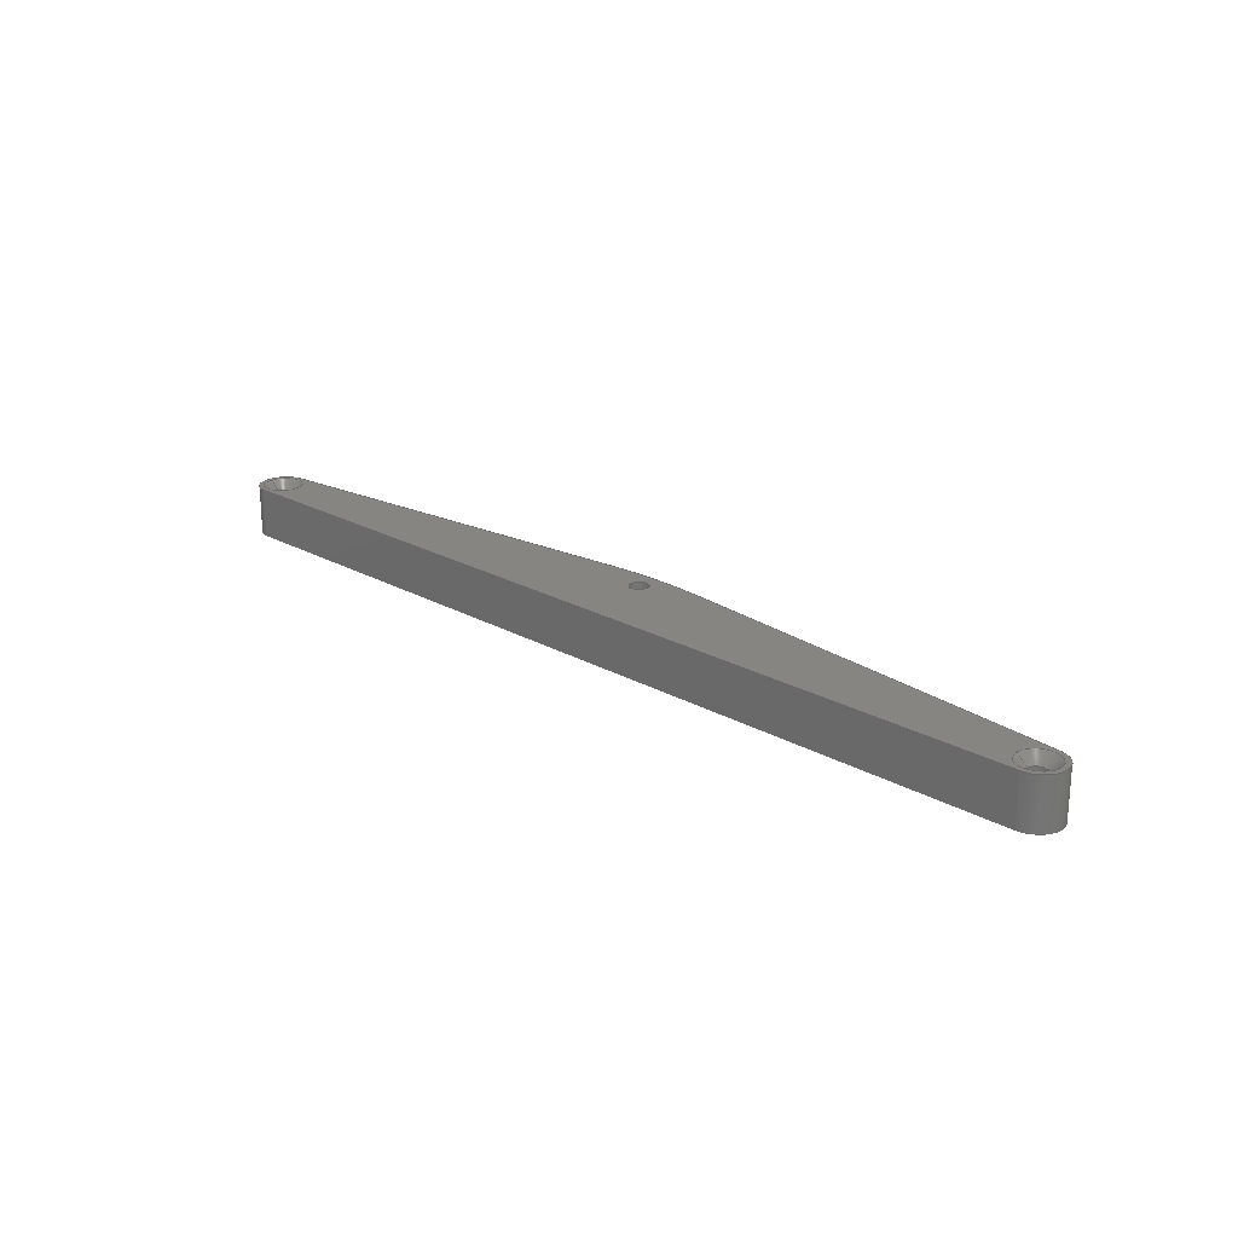
<metadata>
{"format":"step","ext":"step","renderer":"f3d","projection":"perspective","resolution":1024,"background":"white","views":[{"elev":22.2,"azim":44.4,"up":"+Y"}]}
</metadata>
<code>
ISO-10303-21;
DATA;
#1=MECHANICAL_DESIGN_GEOMETRIC_PRESENTATION_REPRESENTATION('',(#4),#463);
#2=SHAPE_REPRESENTATION_RELATIONSHIP('SRR','None',#470,#3);
#3=ADVANCED_BREP_SHAPE_REPRESENTATION('',(#5),#462);
#4=STYLED_ITEM('',(#479),#5);
#5=MANIFOLD_SOLID_BREP('wordclock_wallmount',#259);
#6=CONICAL_SURFACE('',#289,2.5,0.7854);
#7=CONICAL_SURFACE('',#294,3,0.7854);
#8=CONICAL_SURFACE('',#297,3,0.7854);
#9=CYLINDRICAL_SURFACE('',#280,102);
#10=CYLINDRICAL_SURFACE('',#292,2);
#11=CYLINDRICAL_SURFACE('',#293,3);
#12=CYLINDRICAL_SURFACE('',#296,2);
#13=CYLINDRICAL_SURFACE('',#299,2);
#14=CYLINDRICAL_SURFACE('',#300,5);
#15=CYLINDRICAL_SURFACE('',#302,5);
#16=FACE_BOUND('',#38,.T.);
#17=FACE_BOUND('',#39,.T.);
#18=FACE_BOUND('',#40,.T.);
#19=FACE_BOUND('',#44,.T.);
#20=FACE_BOUND('',#45,.T.);
#21=FACE_BOUND('',#46,.T.);
#22=FACE_OUTER_BOUND('',#37,.T.);
#23=FACE_OUTER_BOUND('',#41,.T.);
#24=FACE_OUTER_BOUND('',#42,.T.);
#25=FACE_OUTER_BOUND('',#43,.T.);
#26=FACE_OUTER_BOUND('',#47,.T.);
#27=FACE_OUTER_BOUND('',#48,.T.);
#28=FACE_OUTER_BOUND('',#49,.T.);
#29=FACE_OUTER_BOUND('',#50,.T.);
#30=FACE_OUTER_BOUND('',#51,.T.);
#31=FACE_OUTER_BOUND('',#52,.T.);
#32=FACE_OUTER_BOUND('',#53,.T.);
#33=FACE_OUTER_BOUND('',#54,.T.);
#34=FACE_OUTER_BOUND('',#55,.T.);
#35=FACE_OUTER_BOUND('',#56,.T.);
#36=FACE_OUTER_BOUND('',#57,.T.);
#37=EDGE_LOOP('',(#169,#170,#171,#172,#173,#174));
#38=EDGE_LOOP('',(#175));
#39=EDGE_LOOP('',(#176));
#40=EDGE_LOOP('',(#177));
#41=EDGE_LOOP('',(#178,#179,#180,#181));
#42=EDGE_LOOP('',(#182,#183,#184,#185));
#43=EDGE_LOOP('',(#186,#187,#188,#189,#190,#191));
#44=EDGE_LOOP('',(#192));
#45=EDGE_LOOP('',(#193));
#46=EDGE_LOOP('',(#194));
#47=EDGE_LOOP('',(#195,#196,#197,#198));
#48=EDGE_LOOP('',(#199,#200,#201,#202));
#49=EDGE_LOOP('',(#203,#204,#205,#206));
#50=EDGE_LOOP('',(#207,#208,#209,#210));
#51=EDGE_LOOP('',(#211,#212,#213,#214));
#52=EDGE_LOOP('',(#215,#216,#217,#218));
#53=EDGE_LOOP('',(#219,#220,#221,#222));
#54=EDGE_LOOP('',(#223,#224,#225,#226));
#55=EDGE_LOOP('',(#227,#228,#229,#230));
#56=EDGE_LOOP('',(#231,#232,#233,#234));
#57=EDGE_LOOP('',(#235,#236,#237,#238));
#58=LINE('',#393,#77);
#59=LINE('',#397,#78);
#60=LINE('',#400,#79);
#61=LINE('',#411,#80);
#62=LINE('',#412,#81);
#63=LINE('',#415,#82);
#64=LINE('',#416,#83);
#65=LINE('',#419,#84);
#66=LINE('',#423,#85);
#67=LINE('',#435,#86);
#68=LINE('',#438,#87);
#69=LINE('',#440,#88);
#70=LINE('',#443,#89);
#71=LINE('',#446,#90);
#72=LINE('',#449,#91);
#73=LINE('',#452,#92);
#74=LINE('',#454,#93);
#75=LINE('',#456,#94);
#76=LINE('',#458,#95);
#77=VECTOR('',#310,10);
#78=VECTOR('',#313,10);
#79=VECTOR('',#316,10);
#80=VECTOR('',#327,10);
#81=VECTOR('',#328,10);
#82=VECTOR('',#331,10);
#83=VECTOR('',#332,10);
#84=VECTOR('',#335,10);
#85=VECTOR('',#338,10);
#86=VECTOR('',#351,2.5);
#87=VECTOR('',#356,2);
#88=VECTOR('',#359,3);
#89=VECTOR('',#362,3);
#90=VECTOR('',#367,2);
#91=VECTOR('',#370,3);
#92=VECTOR('',#375,2);
#93=VECTOR('',#378,10);
#94=VECTOR('',#381,10);
#95=VECTOR('',#384,10);
#96=CIRCLE('',#274,102);
#97=CIRCLE('',#275,5);
#98=CIRCLE('',#276,5);
#99=CIRCLE('',#277,3);
#100=CIRCLE('',#278,2);
#101=CIRCLE('',#279,2);
#102=CIRCLE('',#281,102);
#103=CIRCLE('',#284,5);
#104=CIRCLE('',#285,5);
#105=CIRCLE('',#286,4);
#106=CIRCLE('',#287,2);
#107=CIRCLE('',#288,4);
#108=CIRCLE('',#290,2);
#109=CIRCLE('',#291,3);
#110=CIRCLE('',#295,2);
#111=CIRCLE('',#298,2);
#112=VERTEX_POINT('',#389);
#113=VERTEX_POINT('',#390);
#114=VERTEX_POINT('',#392);
#115=VERTEX_POINT('',#394);
#116=VERTEX_POINT('',#396);
#117=VERTEX_POINT('',#398);
#118=VERTEX_POINT('',#401);
#119=VERTEX_POINT('',#403);
#120=VERTEX_POINT('',#405);
#121=VERTEX_POINT('',#408);
#122=VERTEX_POINT('',#409);
#123=VERTEX_POINT('',#414);
#124=VERTEX_POINT('',#418);
#125=VERTEX_POINT('',#420);
#126=VERTEX_POINT('',#422);
#127=VERTEX_POINT('',#425);
#128=VERTEX_POINT('',#427);
#129=VERTEX_POINT('',#429);
#130=VERTEX_POINT('',#432);
#131=VERTEX_POINT('',#434);
#132=VERTEX_POINT('',#442);
#133=VERTEX_POINT('',#448);
#134=EDGE_CURVE('',#112,#113,#96,.T.);
#135=EDGE_CURVE('',#113,#114,#58,.T.);
#136=EDGE_CURVE('',#114,#115,#97,.T.);
#137=EDGE_CURVE('',#115,#116,#59,.T.);
#138=EDGE_CURVE('',#116,#117,#98,.T.);
#139=EDGE_CURVE('',#117,#112,#60,.T.);
#140=EDGE_CURVE('',#118,#118,#99,.T.);
#141=EDGE_CURVE('',#119,#119,#100,.T.);
#142=EDGE_CURVE('',#120,#120,#101,.T.);
#143=EDGE_CURVE('',#121,#122,#102,.T.);
#144=EDGE_CURVE('',#122,#113,#61,.T.);
#145=EDGE_CURVE('',#121,#112,#62,.T.);
#146=EDGE_CURVE('',#123,#122,#63,.T.);
#147=EDGE_CURVE('',#114,#123,#64,.T.);
#148=EDGE_CURVE('',#121,#124,#65,.T.);
#149=EDGE_CURVE('',#124,#125,#103,.T.);
#150=EDGE_CURVE('',#125,#126,#66,.T.);
#151=EDGE_CURVE('',#126,#123,#104,.T.);
#152=EDGE_CURVE('',#127,#127,#105,.T.);
#153=EDGE_CURVE('',#128,#128,#106,.T.);
#154=EDGE_CURVE('',#129,#129,#107,.T.);
#155=EDGE_CURVE('',#130,#130,#108,.T.);
#156=EDGE_CURVE('',#130,#131,#67,.T.);
#157=EDGE_CURVE('',#131,#131,#109,.T.);
#158=EDGE_CURVE('',#128,#130,#68,.T.);
#159=EDGE_CURVE('',#118,#131,#69,.T.);
#160=EDGE_CURVE('',#127,#132,#70,.T.);
#161=EDGE_CURVE('',#132,#132,#110,.T.);
#162=EDGE_CURVE('',#132,#120,#71,.T.);
#163=EDGE_CURVE('',#129,#133,#72,.T.);
#164=EDGE_CURVE('',#133,#133,#111,.T.);
#165=EDGE_CURVE('',#133,#119,#73,.T.);
#166=EDGE_CURVE('',#115,#126,#74,.T.);
#167=EDGE_CURVE('',#116,#125,#75,.T.);
#168=EDGE_CURVE('',#117,#124,#76,.T.);
#169=ORIENTED_EDGE('',*,*,#134,.T.);
#170=ORIENTED_EDGE('',*,*,#135,.T.);
#171=ORIENTED_EDGE('',*,*,#136,.T.);
#172=ORIENTED_EDGE('',*,*,#137,.T.);
#173=ORIENTED_EDGE('',*,*,#138,.T.);
#174=ORIENTED_EDGE('',*,*,#139,.T.);
#175=ORIENTED_EDGE('',*,*,#140,.T.);
#176=ORIENTED_EDGE('',*,*,#141,.T.);
#177=ORIENTED_EDGE('',*,*,#142,.T.);
#178=ORIENTED_EDGE('',*,*,#143,.T.);
#179=ORIENTED_EDGE('',*,*,#144,.T.);
#180=ORIENTED_EDGE('',*,*,#134,.F.);
#181=ORIENTED_EDGE('',*,*,#145,.F.);
#182=ORIENTED_EDGE('',*,*,#144,.F.);
#183=ORIENTED_EDGE('',*,*,#146,.F.);
#184=ORIENTED_EDGE('',*,*,#147,.F.);
#185=ORIENTED_EDGE('',*,*,#135,.F.);
#186=ORIENTED_EDGE('',*,*,#143,.F.);
#187=ORIENTED_EDGE('',*,*,#148,.T.);
#188=ORIENTED_EDGE('',*,*,#149,.T.);
#189=ORIENTED_EDGE('',*,*,#150,.T.);
#190=ORIENTED_EDGE('',*,*,#151,.T.);
#191=ORIENTED_EDGE('',*,*,#146,.T.);
#192=ORIENTED_EDGE('',*,*,#152,.F.);
#193=ORIENTED_EDGE('',*,*,#153,.T.);
#194=ORIENTED_EDGE('',*,*,#154,.F.);
#195=ORIENTED_EDGE('',*,*,#155,.T.);
#196=ORIENTED_EDGE('',*,*,#156,.T.);
#197=ORIENTED_EDGE('',*,*,#157,.F.);
#198=ORIENTED_EDGE('',*,*,#156,.F.);
#199=ORIENTED_EDGE('',*,*,#153,.F.);
#200=ORIENTED_EDGE('',*,*,#158,.T.);
#201=ORIENTED_EDGE('',*,*,#155,.F.);
#202=ORIENTED_EDGE('',*,*,#158,.F.);
#203=ORIENTED_EDGE('',*,*,#140,.F.);
#204=ORIENTED_EDGE('',*,*,#159,.T.);
#205=ORIENTED_EDGE('',*,*,#157,.T.);
#206=ORIENTED_EDGE('',*,*,#159,.F.);
#207=ORIENTED_EDGE('',*,*,#152,.T.);
#208=ORIENTED_EDGE('',*,*,#160,.T.);
#209=ORIENTED_EDGE('',*,*,#161,.T.);
#210=ORIENTED_EDGE('',*,*,#160,.F.);
#211=ORIENTED_EDGE('',*,*,#161,.F.);
#212=ORIENTED_EDGE('',*,*,#162,.T.);
#213=ORIENTED_EDGE('',*,*,#142,.F.);
#214=ORIENTED_EDGE('',*,*,#162,.F.);
#215=ORIENTED_EDGE('',*,*,#154,.T.);
#216=ORIENTED_EDGE('',*,*,#163,.T.);
#217=ORIENTED_EDGE('',*,*,#164,.T.);
#218=ORIENTED_EDGE('',*,*,#163,.F.);
#219=ORIENTED_EDGE('',*,*,#164,.F.);
#220=ORIENTED_EDGE('',*,*,#165,.T.);
#221=ORIENTED_EDGE('',*,*,#141,.F.);
#222=ORIENTED_EDGE('',*,*,#165,.F.);
#223=ORIENTED_EDGE('',*,*,#147,.T.);
#224=ORIENTED_EDGE('',*,*,#151,.F.);
#225=ORIENTED_EDGE('',*,*,#166,.F.);
#226=ORIENTED_EDGE('',*,*,#136,.F.);
#227=ORIENTED_EDGE('',*,*,#166,.T.);
#228=ORIENTED_EDGE('',*,*,#150,.F.);
#229=ORIENTED_EDGE('',*,*,#167,.F.);
#230=ORIENTED_EDGE('',*,*,#137,.F.);
#231=ORIENTED_EDGE('',*,*,#167,.T.);
#232=ORIENTED_EDGE('',*,*,#149,.F.);
#233=ORIENTED_EDGE('',*,*,#168,.F.);
#234=ORIENTED_EDGE('',*,*,#138,.F.);
#235=ORIENTED_EDGE('',*,*,#145,.T.);
#236=ORIENTED_EDGE('',*,*,#139,.F.);
#237=ORIENTED_EDGE('',*,*,#168,.T.);
#238=ORIENTED_EDGE('',*,*,#148,.F.);
#239=PLANE('',#273);
#240=PLANE('',#282);
#241=PLANE('',#283);
#242=PLANE('',#301);
#243=PLANE('',#303);
#244=ADVANCED_FACE('',(#22,#16,#17,#18),#239,.F.);
#245=ADVANCED_FACE('',(#23),#9,.T.);
#246=ADVANCED_FACE('',(#24),#240,.T.);
#247=ADVANCED_FACE('',(#25,#19,#20,#21),#241,.T.);
#248=ADVANCED_FACE('',(#26),#6,.F.);
#249=ADVANCED_FACE('',(#27),#10,.F.);
#250=ADVANCED_FACE('',(#28),#11,.F.);
#251=ADVANCED_FACE('',(#29),#7,.F.);
#252=ADVANCED_FACE('',(#30),#12,.F.);
#253=ADVANCED_FACE('',(#31),#8,.F.);
#254=ADVANCED_FACE('',(#32),#13,.F.);
#255=ADVANCED_FACE('',(#33),#14,.T.);
#256=ADVANCED_FACE('',(#34),#242,.T.);
#257=ADVANCED_FACE('',(#35),#15,.T.);
#258=ADVANCED_FACE('',(#36),#243,.T.);
#259=CLOSED_SHELL('',(#244,#245,#246,#247,#248,#249,#250,#251,#252,#253,
#254,#255,#256,#257,#258));
#260=DERIVED_UNIT_ELEMENT(#262,1);
#261=DERIVED_UNIT_ELEMENT(#465,-3);
#262=(
MASS_UNIT()
NAMED_UNIT(*)
SI_UNIT(.KILO.,.GRAM.)
);
#263=DERIVED_UNIT((#260,#261));
#264=MEASURE_REPRESENTATION_ITEM('density measure',
POSITIVE_RATIO_MEASURE(7850),#263);
#265=PROPERTY_DEFINITION_REPRESENTATION(#270,#267);
#266=PROPERTY_DEFINITION_REPRESENTATION(#271,#268);
#267=REPRESENTATION('material name',(#269),#462);
#268=REPRESENTATION('density',(#264),#462);
#269=DESCRIPTIVE_REPRESENTATION_ITEM('Stahl','Stahl');
#270=PROPERTY_DEFINITION('material property','material name',#472);
#271=PROPERTY_DEFINITION('material property','density of part',#472);
#272=AXIS2_PLACEMENT_3D('placement',#387,#304,#305);
#273=AXIS2_PLACEMENT_3D('',#388,#306,#307);
#274=AXIS2_PLACEMENT_3D('',#391,#308,#309);
#275=AXIS2_PLACEMENT_3D('',#395,#311,#312);
#276=AXIS2_PLACEMENT_3D('',#399,#314,#315);
#277=AXIS2_PLACEMENT_3D('',#402,#317,#318);
#278=AXIS2_PLACEMENT_3D('',#404,#319,#320);
#279=AXIS2_PLACEMENT_3D('',#406,#321,#322);
#280=AXIS2_PLACEMENT_3D('',#407,#323,#324);
#281=AXIS2_PLACEMENT_3D('',#410,#325,#326);
#282=AXIS2_PLACEMENT_3D('',#413,#329,#330);
#283=AXIS2_PLACEMENT_3D('',#417,#333,#334);
#284=AXIS2_PLACEMENT_3D('',#421,#336,#337);
#285=AXIS2_PLACEMENT_3D('',#424,#339,#340);
#286=AXIS2_PLACEMENT_3D('',#426,#341,#342);
#287=AXIS2_PLACEMENT_3D('',#428,#343,#344);
#288=AXIS2_PLACEMENT_3D('',#430,#345,#346);
#289=AXIS2_PLACEMENT_3D('',#431,#347,#348);
#290=AXIS2_PLACEMENT_3D('',#433,#349,#350);
#291=AXIS2_PLACEMENT_3D('',#436,#352,#353);
#292=AXIS2_PLACEMENT_3D('',#437,#354,#355);
#293=AXIS2_PLACEMENT_3D('',#439,#357,#358);
#294=AXIS2_PLACEMENT_3D('',#441,#360,#361);
#295=AXIS2_PLACEMENT_3D('',#444,#363,#364);
#296=AXIS2_PLACEMENT_3D('',#445,#365,#366);
#297=AXIS2_PLACEMENT_3D('',#447,#368,#369);
#298=AXIS2_PLACEMENT_3D('',#450,#371,#372);
#299=AXIS2_PLACEMENT_3D('',#451,#373,#374);
#300=AXIS2_PLACEMENT_3D('',#453,#376,#377);
#301=AXIS2_PLACEMENT_3D('',#455,#379,#380);
#302=AXIS2_PLACEMENT_3D('',#457,#382,#383);
#303=AXIS2_PLACEMENT_3D('',#459,#385,#386);
#304=DIRECTION('axis',(0,0,1));
#305=DIRECTION('refdir',(1,0,0));
#306=DIRECTION('center_axis',(0,1,0));
#307=DIRECTION('ref_axis',(1,0,0));
#308=DIRECTION('center_axis',(0,-1,0));
#309=DIRECTION('ref_axis',(0,0,-1));
#310=DIRECTION('',(0.9944,0,0.106));
#311=DIRECTION('center_axis',(0,-1,0));
#312=DIRECTION('ref_axis',(1,0,0));
#313=DIRECTION('',(-1,0,6.531e-17));
#314=DIRECTION('center_axis',(0,-1,0));
#315=DIRECTION('ref_axis',(1,0,0));
#316=DIRECTION('',(0.9944,0,-0.106));
#317=DIRECTION('center_axis',(0,1,0));
#318=DIRECTION('ref_axis',(1,0,0));
#319=DIRECTION('center_axis',(0,1,0));
#320=DIRECTION('ref_axis',(1,0,0));
#321=DIRECTION('center_axis',(0,1,0));
#322=DIRECTION('ref_axis',(1,0,0));
#323=DIRECTION('center_axis',(0,1,0));
#324=DIRECTION('ref_axis',(0,0,-1));
#325=DIRECTION('center_axis',(0,-1,0));
#326=DIRECTION('ref_axis',(0,0,-1));
#327=DIRECTION('',(0,-1,0));
#328=DIRECTION('',(0,-1,0));
#329=DIRECTION('center_axis',(0.106,0,-0.9944));
#330=DIRECTION('ref_axis',(-0.9944,0,-0.106));
#331=DIRECTION('',(-0.9944,0,-0.106));
#332=DIRECTION('',(0,1,0));
#333=DIRECTION('center_axis',(0,1,0));
#334=DIRECTION('ref_axis',(1,0,0));
#335=DIRECTION('',(-0.9944,0,0.106));
#336=DIRECTION('center_axis',(0,1,0));
#337=DIRECTION('ref_axis',(1,0,0));
#338=DIRECTION('',(1,0,-6.531e-17));
#339=DIRECTION('center_axis',(0,1,0));
#340=DIRECTION('ref_axis',(1,0,0));
#341=DIRECTION('center_axis',(0,1,0));
#342=DIRECTION('ref_axis',(1,0,0));
#343=DIRECTION('center_axis',(0,-1,0));
#344=DIRECTION('ref_axis',(1,0,0));
#345=DIRECTION('center_axis',(0,1,0));
#346=DIRECTION('ref_axis',(1,0,0));
#347=DIRECTION('center_axis',(0,-1,0));
#348=DIRECTION('ref_axis',(1,0,0));
#349=DIRECTION('center_axis',(0,1,0));
#350=DIRECTION('ref_axis',(1,0,0));
#351=DIRECTION('',(-0.7071,-0.7071,8.66e-17));
#352=DIRECTION('center_axis',(0,1,0));
#353=DIRECTION('ref_axis',(1,0,0));
#354=DIRECTION('center_axis',(0,1,0));
#355=DIRECTION('ref_axis',(1,0,0));
#356=DIRECTION('',(0,-1,0));
#357=DIRECTION('center_axis',(0,1,0));
#358=DIRECTION('ref_axis',(1,0,0));
#359=DIRECTION('',(0,1,0));
#360=DIRECTION('center_axis',(0,1,0));
#361=DIRECTION('ref_axis',(1,0,0));
#362=DIRECTION('',(0.7071,-0.7071,-8.66e-17));
#363=DIRECTION('center_axis',(0,-1,0));
#364=DIRECTION('ref_axis',(1,0,0));
#365=DIRECTION('center_axis',(0,1,0));
#366=DIRECTION('ref_axis',(1,0,0));
#367=DIRECTION('',(0,-1,0));
#368=DIRECTION('center_axis',(0,1,0));
#369=DIRECTION('ref_axis',(1,0,0));
#370=DIRECTION('',(0.7071,-0.7071,-8.66e-17));
#371=DIRECTION('center_axis',(0,-1,0));
#372=DIRECTION('ref_axis',(1,0,0));
#373=DIRECTION('center_axis',(0,1,0));
#374=DIRECTION('ref_axis',(1,0,0));
#375=DIRECTION('',(0,-1,0));
#376=DIRECTION('center_axis',(0,1,0));
#377=DIRECTION('ref_axis',(1,0,0));
#378=DIRECTION('',(0,1,0));
#379=DIRECTION('center_axis',(6.531e-17,0,1));
#380=DIRECTION('ref_axis',(1,0,-6.531e-17));
#381=DIRECTION('',(0,1,0));
#382=DIRECTION('center_axis',(0,1,0));
#383=DIRECTION('ref_axis',(-0.9986,0,0.0531));
#384=DIRECTION('',(0,1,0));
#385=DIRECTION('center_axis',(-0.106,0,-0.9944));
#386=DIRECTION('ref_axis',(-0.9944,0,0.106));
#387=CARTESIAN_POINT('',(0,0,0));
#388=CARTESIAN_POINT('Origin',(93.5,-5,-5));
#389=CARTESIAN_POINT('',(82.68,-5,-13.85));
#390=CARTESIAN_POINT('',(104.3,-5,-13.85));
#391=CARTESIAN_POINT('Origin',(93.5,-5,87.58));
#392=CARTESIAN_POINT('',(187.5,-5,-4.972));
#393=CARTESIAN_POINT('',(187.5,-5,-4.972));
#394=CARTESIAN_POINT('',(187,-5,5));
#395=CARTESIAN_POINT('Origin',(187,-5,0));
#396=CARTESIAN_POINT('',(0,-5,5));
#397=CARTESIAN_POINT('',(0,-5,5));
#398=CARTESIAN_POINT('',(-0.5302,-5,-4.972));
#399=CARTESIAN_POINT('Origin',(0,-5,0));
#400=CARTESIAN_POINT('',(93.5,-5,-15));
#401=CARTESIAN_POINT('',(90.5,-5,-10));
#402=CARTESIAN_POINT('Origin',(93.5,-5,-10));
#403=CARTESIAN_POINT('',(-2,-5,0));
#404=CARTESIAN_POINT('Origin',(0,-5,0));
#405=CARTESIAN_POINT('',(185,-5,0));
#406=CARTESIAN_POINT('Origin',(187,-5,0));
#407=CARTESIAN_POINT('Origin',(93.5,0,87.58));
#408=CARTESIAN_POINT('',(82.68,5,-13.85));
#409=CARTESIAN_POINT('',(104.3,5,-13.85));
#410=CARTESIAN_POINT('Origin',(93.5,5,87.58));
#411=CARTESIAN_POINT('',(104.3,0,-13.85));
#412=CARTESIAN_POINT('',(82.68,0,-13.85));
#413=CARTESIAN_POINT('Origin',(187.5,0,-4.972));
#414=CARTESIAN_POINT('',(187.5,5,-4.972));
#415=CARTESIAN_POINT('',(187.5,5,-4.972));
#416=CARTESIAN_POINT('',(187.5,0,-4.972));
#417=CARTESIAN_POINT('Origin',(93.5,5,-5));
#418=CARTESIAN_POINT('',(-0.5302,5,-4.972));
#419=CARTESIAN_POINT('',(93.5,5,-15));
#420=CARTESIAN_POINT('',(0,5,5));
#421=CARTESIAN_POINT('Origin',(0,5,0));
#422=CARTESIAN_POINT('',(187,5,5));
#423=CARTESIAN_POINT('',(0,5,5));
#424=CARTESIAN_POINT('Origin',(187,5,0));
#425=CARTESIAN_POINT('',(183,5,4.899e-16));
#426=CARTESIAN_POINT('Origin',(187,5,0));
#427=CARTESIAN_POINT('',(91.5,5,-10));
#428=CARTESIAN_POINT('Origin',(93.5,5,-10));
#429=CARTESIAN_POINT('',(-4,5,4.899e-16));
#430=CARTESIAN_POINT('Origin',(0,5,0));
#431=CARTESIAN_POINT('Origin',(93.5,2.5,-10));
#432=CARTESIAN_POINT('',(91.5,3,-10));
#433=CARTESIAN_POINT('Origin',(93.5,3,-10));
#434=CARTESIAN_POINT('',(90.5,2,-10));
#435=CARTESIAN_POINT('',(91,2.5,-10));
#436=CARTESIAN_POINT('Origin',(93.5,2,-10));
#437=CARTESIAN_POINT('Origin',(93.5,0,-10));
#438=CARTESIAN_POINT('',(91.5,0,-10));
#439=CARTESIAN_POINT('Origin',(93.5,0,-10));
#440=CARTESIAN_POINT('',(90.5,0,-10));
#441=CARTESIAN_POINT('Origin',(187,4,0));
#442=CARTESIAN_POINT('',(185,3,-2.449e-16));
#443=CARTESIAN_POINT('',(184,4,3.674e-16));
#444=CARTESIAN_POINT('Origin',(187,3,0));
#445=CARTESIAN_POINT('Origin',(187,0,0));
#446=CARTESIAN_POINT('',(185,0,2.449e-16));
#447=CARTESIAN_POINT('Origin',(0,4,0));
#448=CARTESIAN_POINT('',(-2,3,-2.449e-16));
#449=CARTESIAN_POINT('',(-3,4,3.674e-16));
#450=CARTESIAN_POINT('Origin',(0,3,0));
#451=CARTESIAN_POINT('Origin',(0,0,0));
#452=CARTESIAN_POINT('',(-2,0,2.449e-16));
#453=CARTESIAN_POINT('Origin',(187,0,0));
#454=CARTESIAN_POINT('',(187,0,5));
#455=CARTESIAN_POINT('Origin',(0,0,5));
#456=CARTESIAN_POINT('',(0,0,5));
#457=CARTESIAN_POINT('Origin',(0,0,0));
#458=CARTESIAN_POINT('',(-0.5302,0,-4.972));
#459=CARTESIAN_POINT('Origin',(93.5,0,-15));
#460=UNCERTAINTY_MEASURE_WITH_UNIT(LENGTH_MEASURE(0.01),#464,
'DISTANCE_ACCURACY_VALUE',
'Maximum model space distance between geometric entities at asserted c
onnectivities');
#461=UNCERTAINTY_MEASURE_WITH_UNIT(LENGTH_MEASURE(0.01),#464,
'DISTANCE_ACCURACY_VALUE',
'Maximum model space distance between geometric entities at asserted c
onnectivities');
#462=(
GEOMETRIC_REPRESENTATION_CONTEXT(3)
GLOBAL_UNCERTAINTY_ASSIGNED_CONTEXT((#460))
GLOBAL_UNIT_ASSIGNED_CONTEXT((#464,#466,#467))
REPRESENTATION_CONTEXT('','3D')
);
#463=(
GEOMETRIC_REPRESENTATION_CONTEXT(3)
GLOBAL_UNCERTAINTY_ASSIGNED_CONTEXT((#461))
GLOBAL_UNIT_ASSIGNED_CONTEXT((#464,#466,#467))
REPRESENTATION_CONTEXT('','3D')
);
#464=(
LENGTH_UNIT()
NAMED_UNIT(*)
SI_UNIT(.MILLI.,.METRE.)
);
#465=(
LENGTH_UNIT()
NAMED_UNIT(*)
SI_UNIT($,.METRE.)
);
#466=(
NAMED_UNIT(*)
PLANE_ANGLE_UNIT()
SI_UNIT($,.RADIAN.)
);
#467=(
NAMED_UNIT(*)
SI_UNIT($,.STERADIAN.)
SOLID_ANGLE_UNIT()
);
#468=SHAPE_DEFINITION_REPRESENTATION(#469,#470);
#469=PRODUCT_DEFINITION_SHAPE('',$,#472);
#470=SHAPE_REPRESENTATION('',(#272),#462);
#471=PRODUCT_DEFINITION_CONTEXT('part definition',#476,'design');
#472=PRODUCT_DEFINITION('wordclock_wallmount','wordclock_wallmount',#473,
#471);
#473=PRODUCT_DEFINITION_FORMATION('',$,#478);
#474=PRODUCT_RELATED_PRODUCT_CATEGORY('wordclock_wallmount',
'wordclock_wallmount',(#478));
#475=APPLICATION_PROTOCOL_DEFINITION('international standard',
'automotive_design',2009,#476);
#476=APPLICATION_CONTEXT(
'Core Data for Automotive Mechanical Design Process');
#477=PRODUCT_CONTEXT('part definition',#476,'mechanical');
#478=PRODUCT('wordclock_wallmount','wordclock_wallmount',$,(#477));
#479=PRESENTATION_STYLE_ASSIGNMENT((#480));
#480=SURFACE_STYLE_USAGE(.BOTH.,#481);
#481=SURFACE_SIDE_STYLE('',(#482));
#482=SURFACE_STYLE_FILL_AREA(#483);
#483=FILL_AREA_STYLE('Stahl - satiniert',(#484));
#484=FILL_AREA_STYLE_COLOUR('Stahl - satiniert',#485);
#485=COLOUR_RGB('Stahl - satiniert',0.6275,0.6275,
0.6275);
ENDSEC;
END-ISO-10303-21;

</code>
